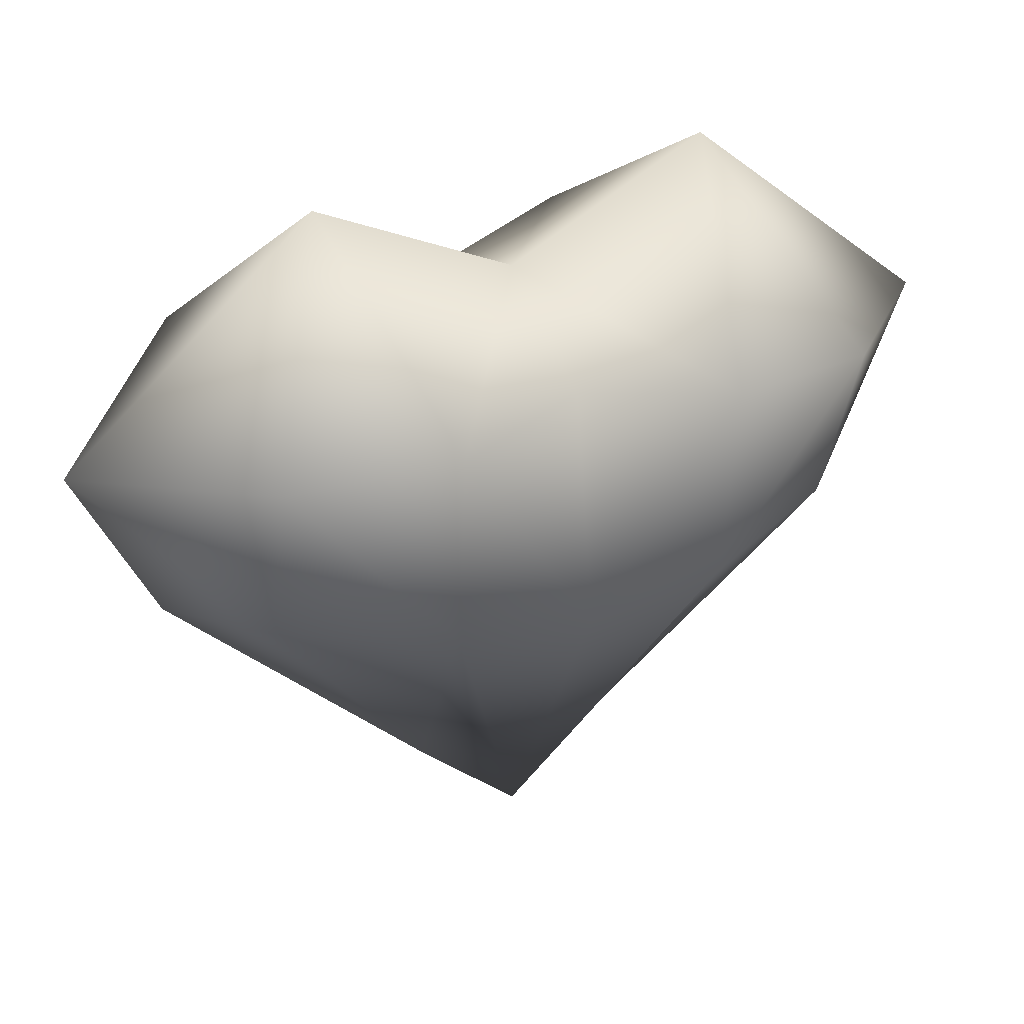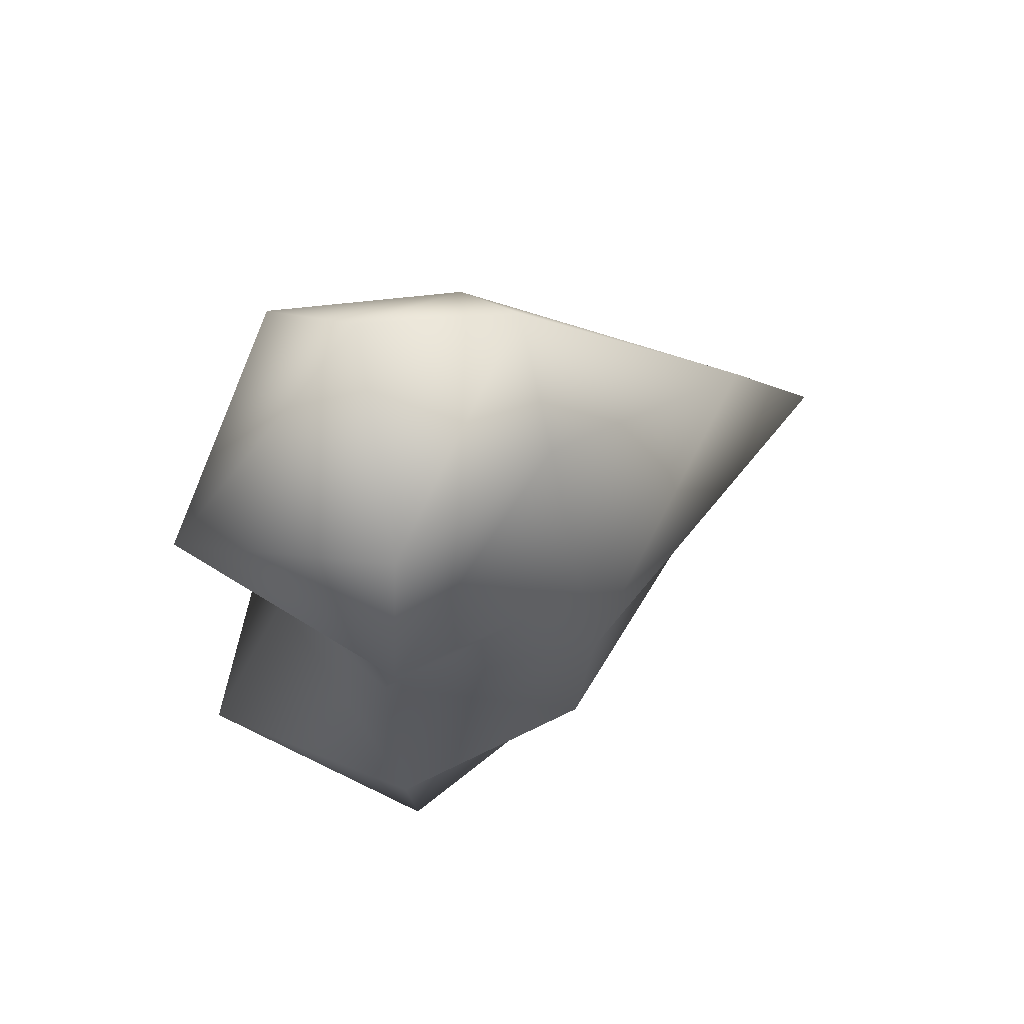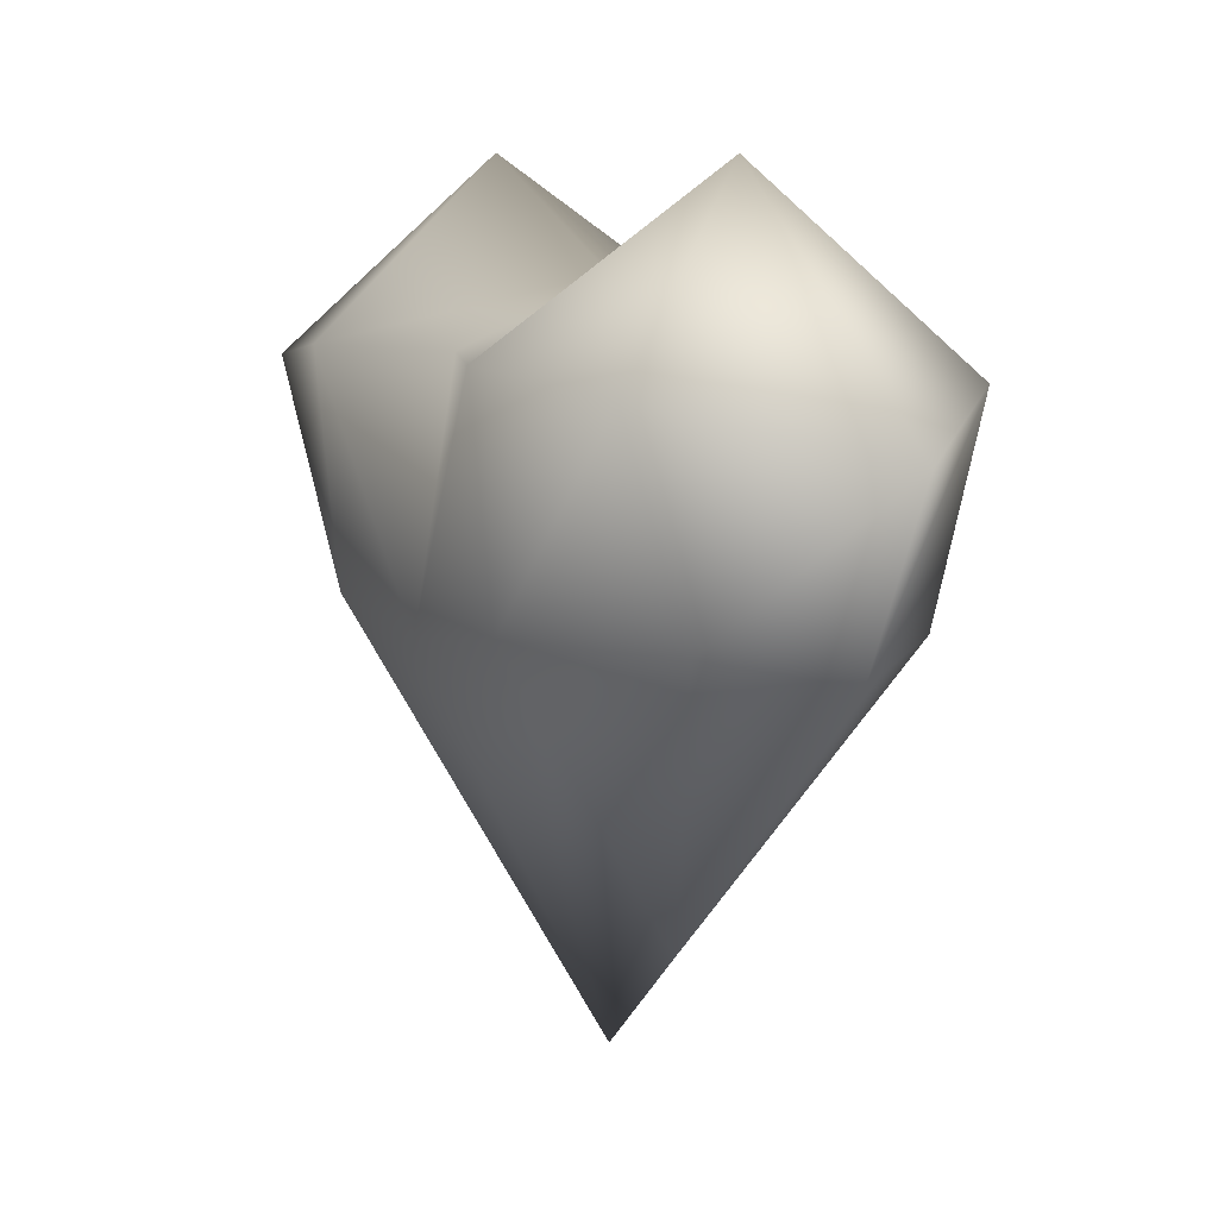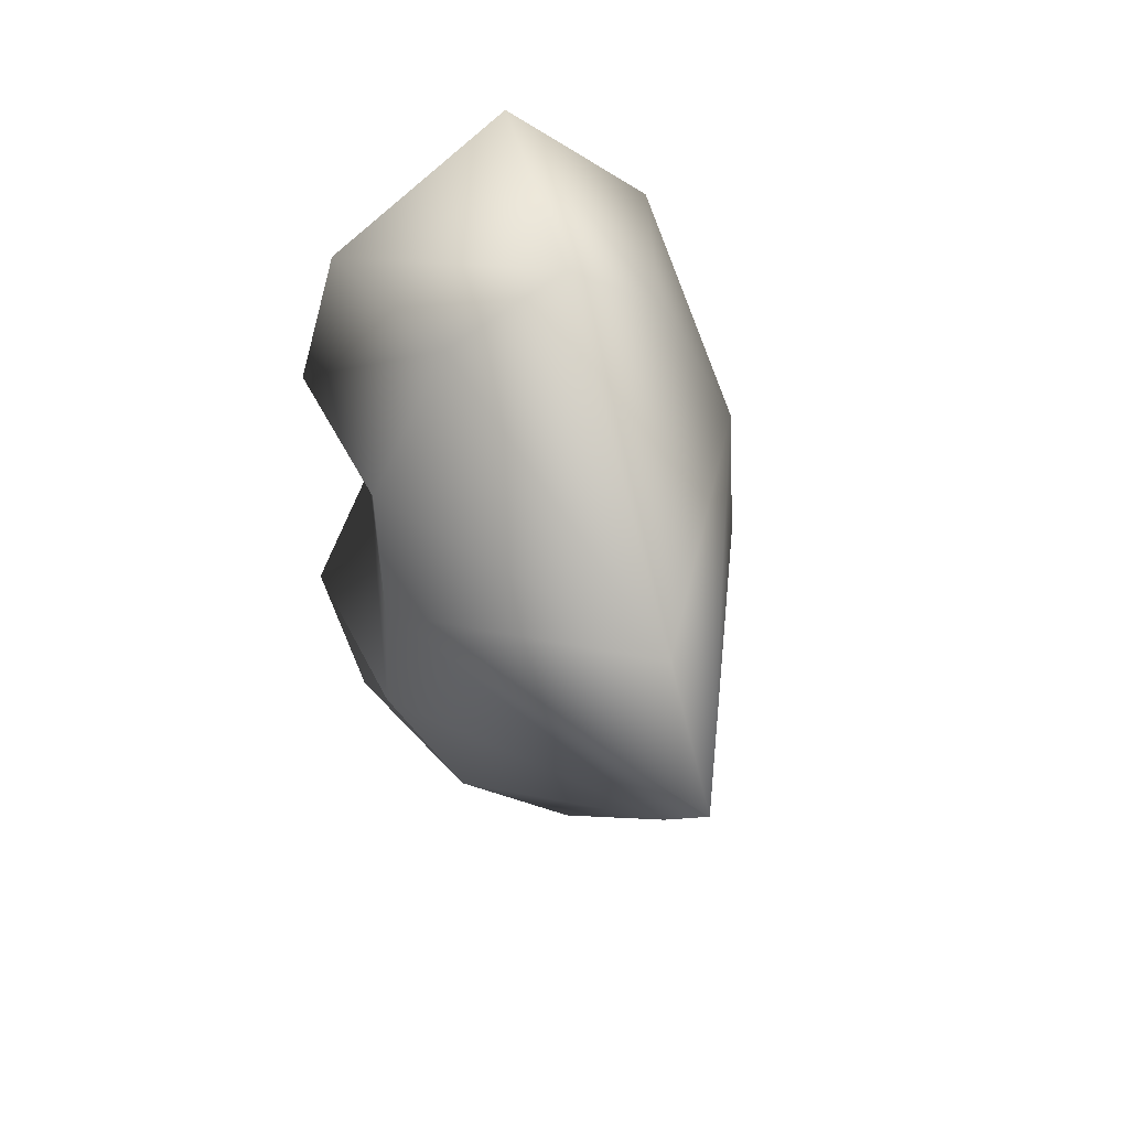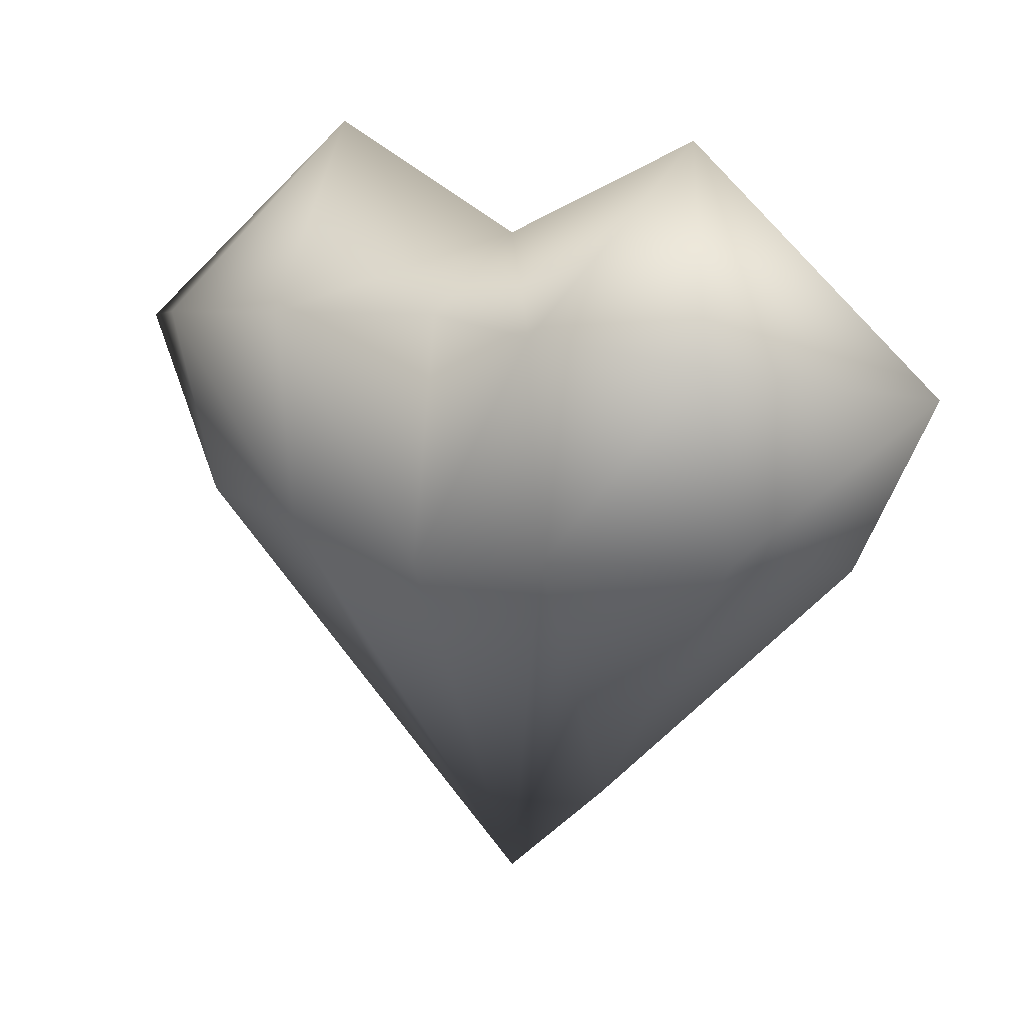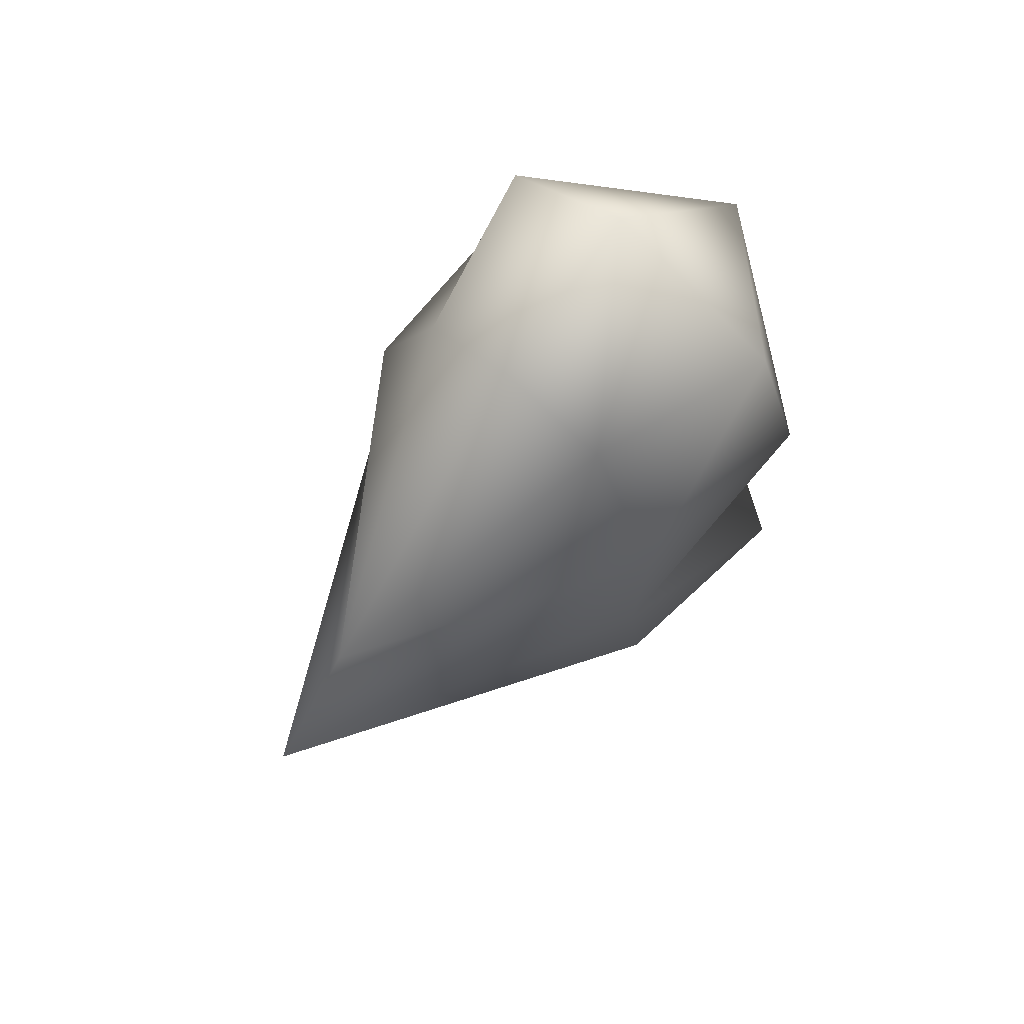
<metadata>
{"format":"obj","ext":"obj","renderer":"f3d","projection":"perspective","resolution":1024,"background":"white","views":[{"elev":34.9,"azim":65.9,"up":"+Y"},{"elev":58.0,"azim":-114.9,"up":"+Z"},{"elev":9.2,"azim":149.1,"up":"+Y"},{"elev":40.4,"azim":-20.5,"up":"+Z"},{"elev":14.7,"azim":120.1,"up":"+Y"},{"elev":67.4,"azim":40.8,"up":"+Z"}]}
</metadata>
<code>
o Cube_Cube.001
v -0.02359 -0.9296 -0.3623
v -0.6114 0.7299 -1
v 0.5475 0.731 -1
v -0.4245 0.06674 -1
v -0.02359 0.5859 -1.527
v 0.3339 0.06674 -1
v -0.02359 0 -1.26
v -0.7323 0.8109 -0.4695
v 0.6863 0.7964 -0.4695
v -0.02359 1.339 -0.6682
v 0.6129 0.06674 -0.4695
v -0.6958 0.06674 -0.4695
v -0.02359 -0.9296 0.3623
v -0.6114 0.7299 1
v 0.5475 0.731 1
v -0.5232 0.7827 0
v -0.4245 0.06674 1
v -0.02359 -1.28 0
v -0.02359 0.5859 1.527
v 0.3339 0.06674 1
v 0.4735 0.7964 0
v -0.02359 1 0
v 0.6129 0 0
v -0.02359 0 1.26
v -0.6958 0 0
v -0.7323 0.8109 0.4695
v 0.6863 0.7964 0.4695
v -0.02359 1.339 0.6682
v 0.6129 0.06674 0.4695
v -0.6958 0.06674 0.4695
f 12 4 1
f 7 6 1
f 22 9 10
f 10 5 2
f 9 3 10
f 2 8 10
f 11 23 18 1
f 9 21 23 11
f 4 7 1
f 2 5 7 4
f 5 3 6 7
f 8 2 4 12
f 16 8 12 25
f 3 9 11 6
f 6 11 1
f 21 9 22
f 22 8 16
f 10 3 5
f 25 12 1 18
f 8 22 10
f 30 13 17
f 24 13 20
f 22 28 27
f 28 14 19
f 27 28 15
f 14 28 26
f 29 13 18 23
f 27 29 23 21
f 17 13 24
f 14 17 24 19
f 19 24 20 15
f 26 30 17 14
f 16 25 30 26
f 15 20 29 27
f 20 13 29
f 21 22 27
f 22 16 26
f 28 19 15
f 25 18 13 30
f 26 28 22

</code>
